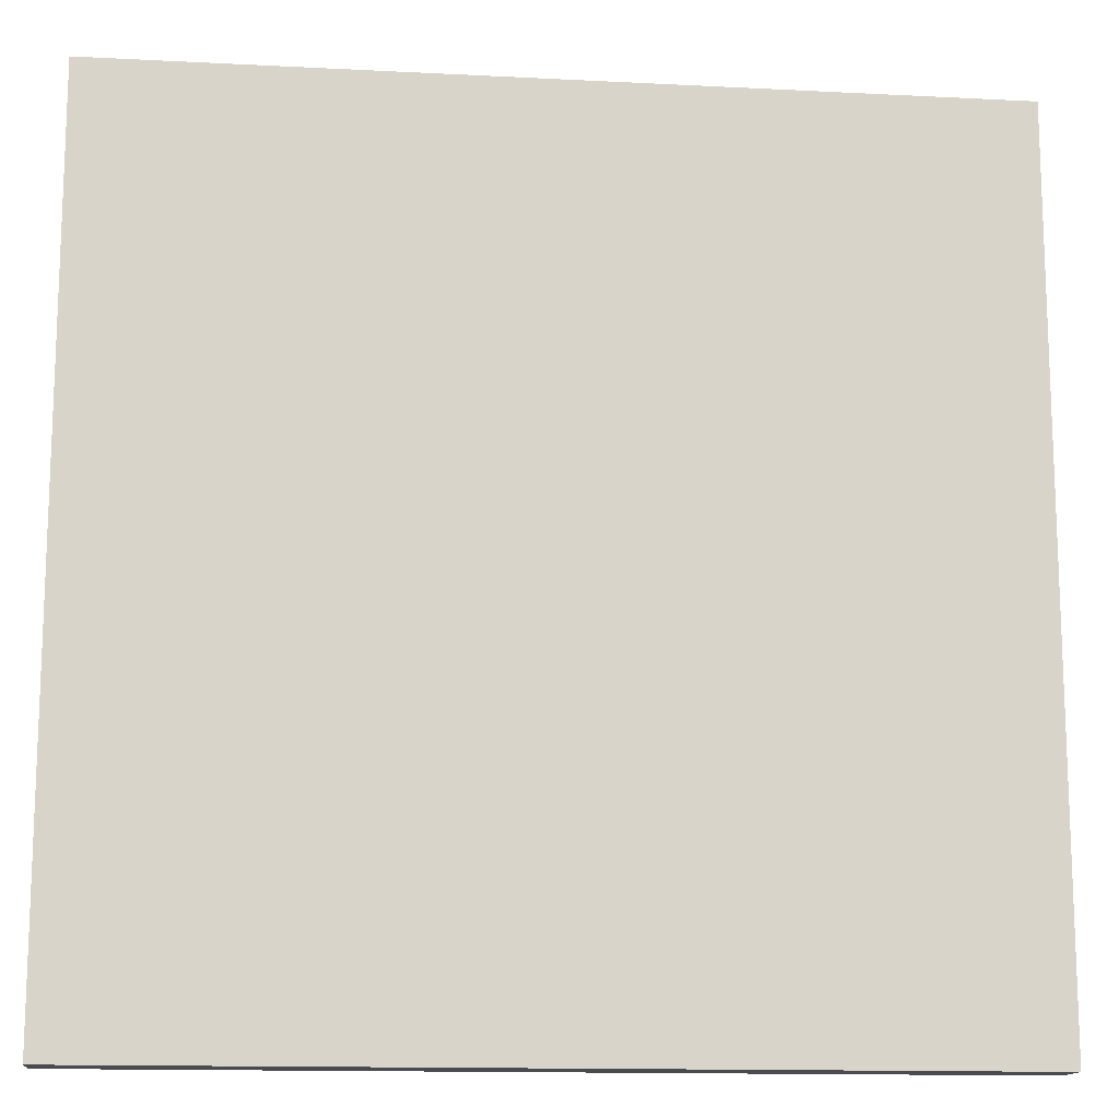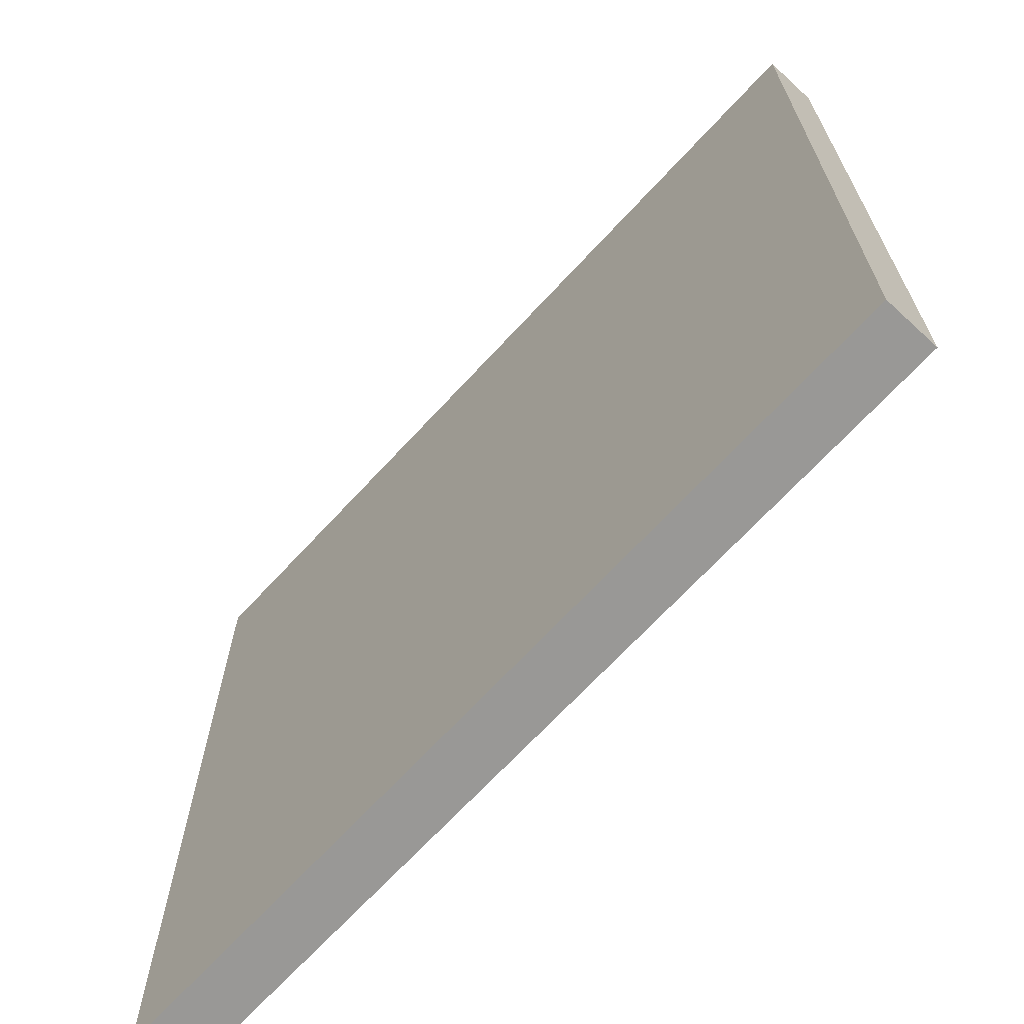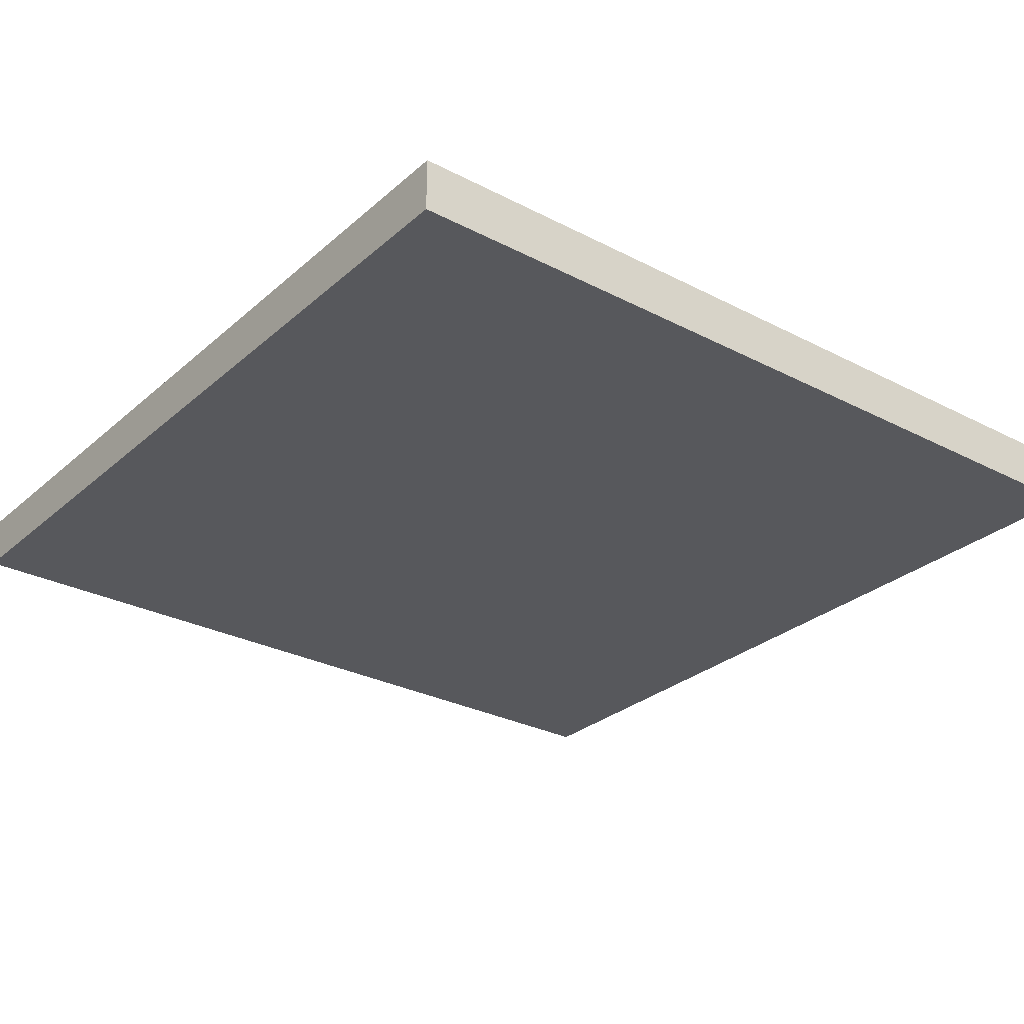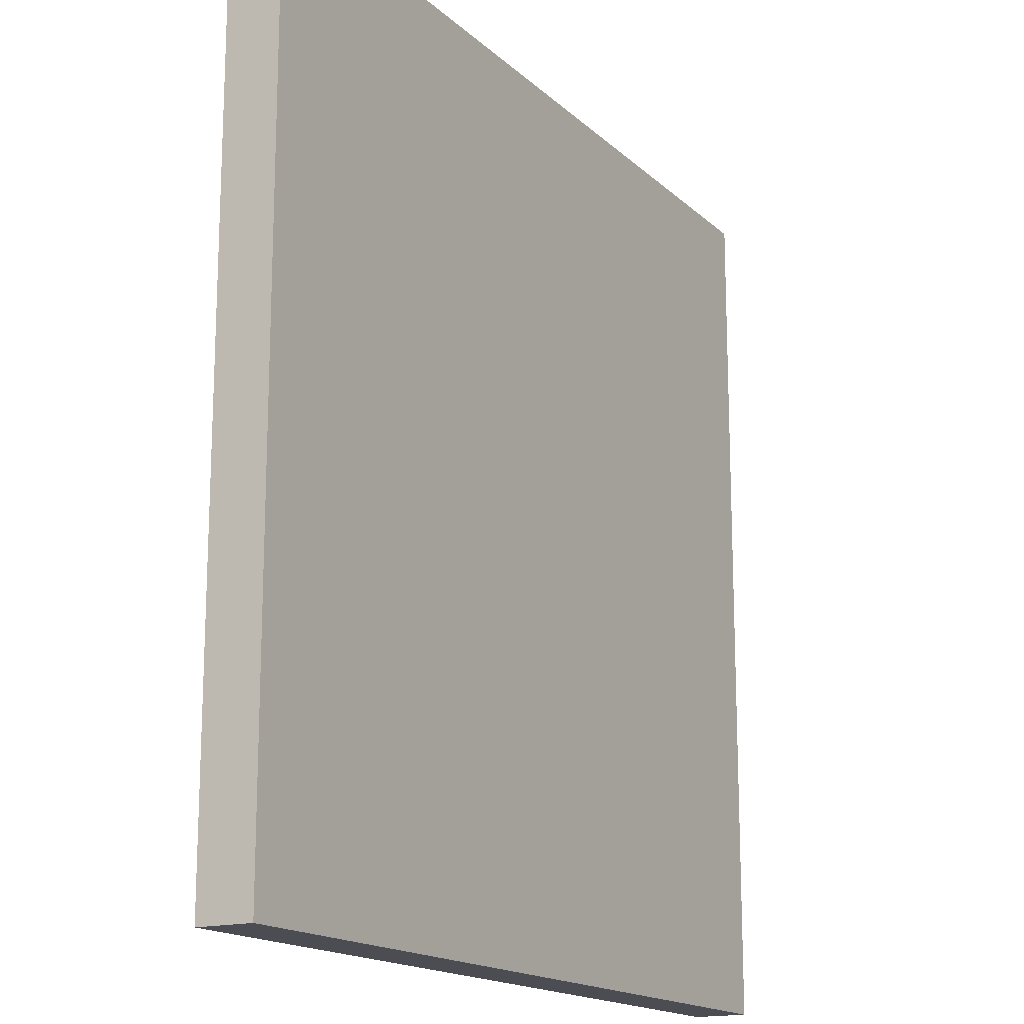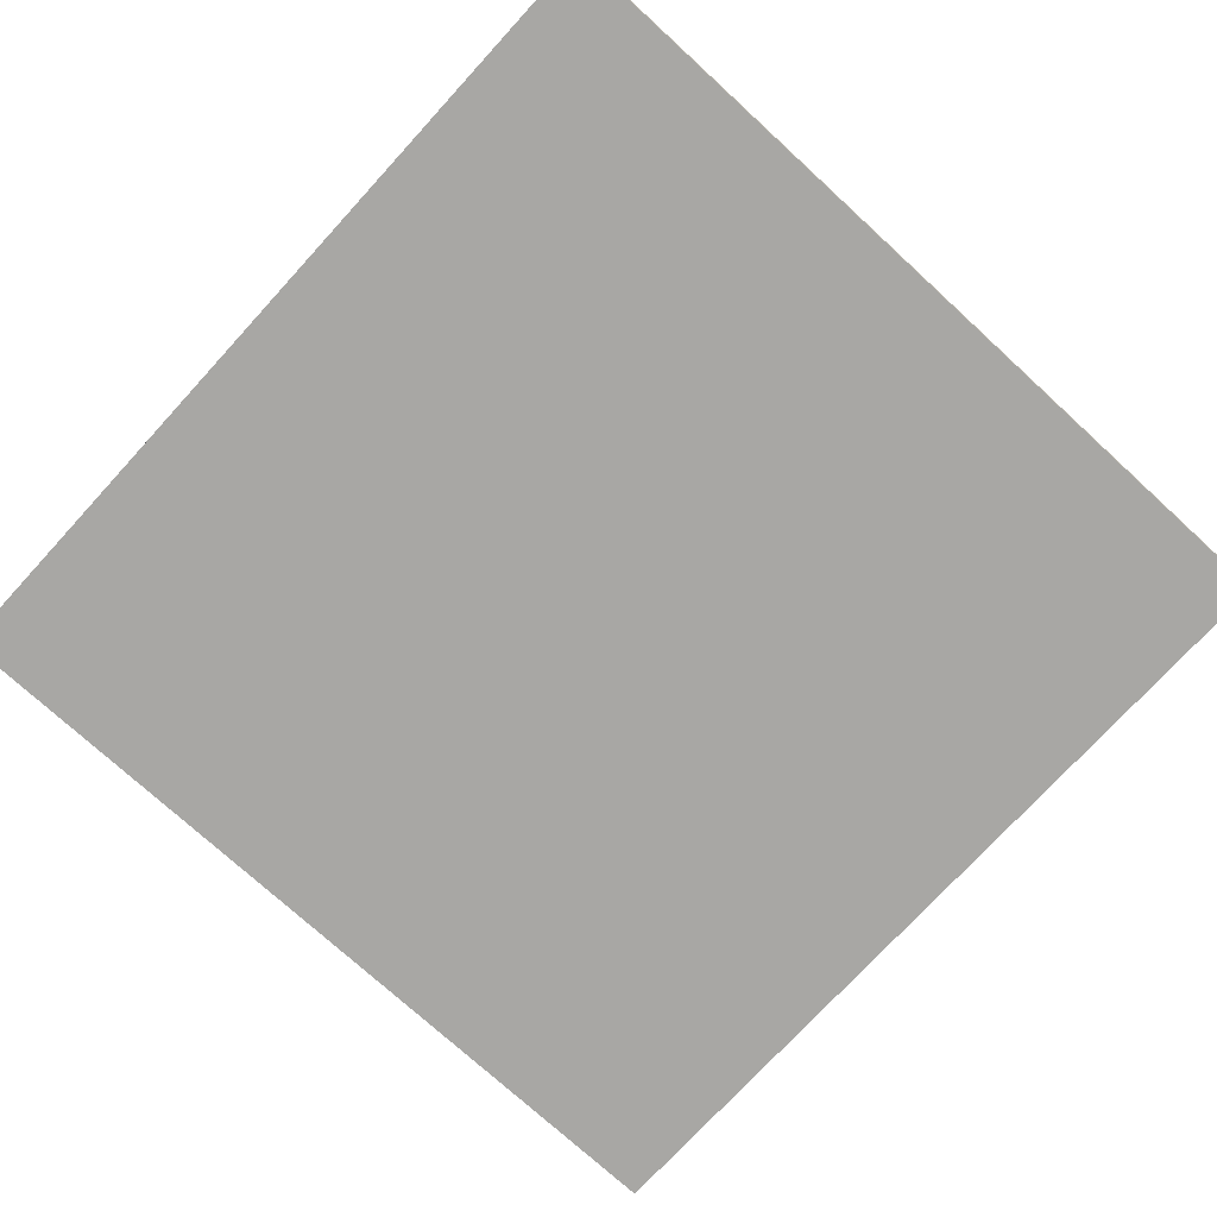
<metadata>
{"format":"obj","ext":"obj","renderer":"f3d","projection":"perspective","resolution":1024,"background":"white","views":[{"elev":-13.9,"azim":-6.5,"up":"+Z"},{"elev":-68.6,"azim":-132.7,"up":"+Z"},{"elev":-28.6,"azim":52.1,"up":"+Y"},{"elev":-16.4,"azim":-60.1,"up":"+Z"},{"elev":-74.6,"azim":137.5,"up":"+Y"}]}
</metadata>
<code>
o
v -3.2 0 3.2
v -3.2 0 -3.2
v -3.2 0.4 3.2
v -3.2 0.4 -3.2
v 3.2 0 3.2
v 3.2 0 -3.2
v 3.2 0.4 3.2
v 3.2 0.4 -3.2
v -3.2 0 3.2
v -3.2 0.4 3.2
v 3.2 0 3.2
v 3.2 0.4 3.2
v -3.2 0 -3.2
v -3.2 0.4 -3.2
v 3.2 0 -3.2
v 3.2 0.4 -3.2
v -3.2 0 3.2
v 3.2 0 3.2
v -3.2 0 -3.2
v 3.2 0 -3.2
v -3.2 0.4 3.2
v 3.2 0.4 3.2
v -3.2 0.4 -3.2
v 3.2 0.4 -3.2
f 3 2 1
f 4 2 3
f 5 6 7
f 7 6 8
f 11 10 9
f 12 10 11
f 13 14 15
f 15 14 16
f 19 18 17
f 20 18 19
f 21 22 23
f 23 22 24

</code>
